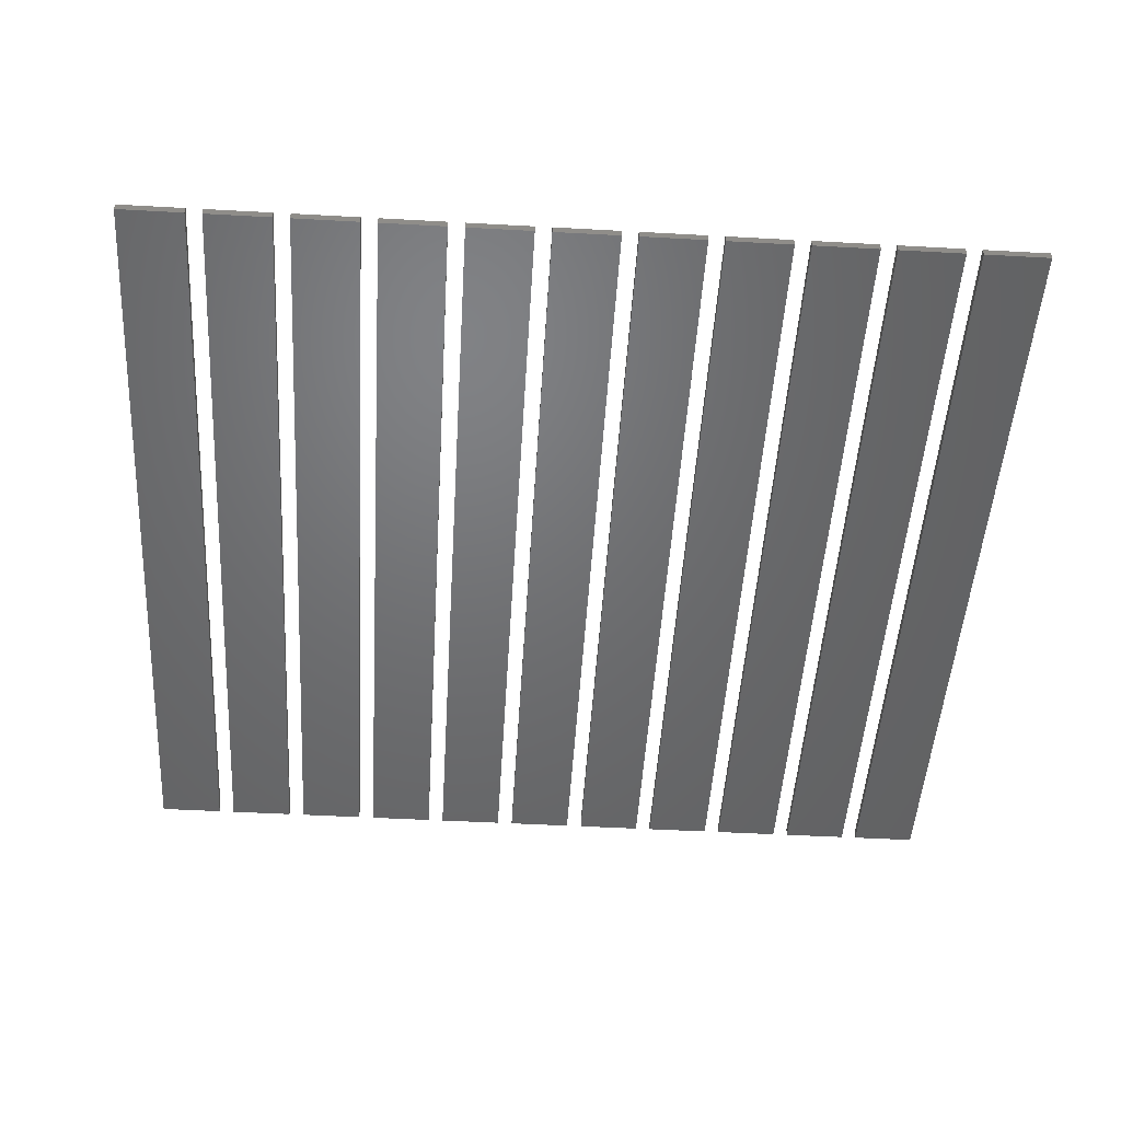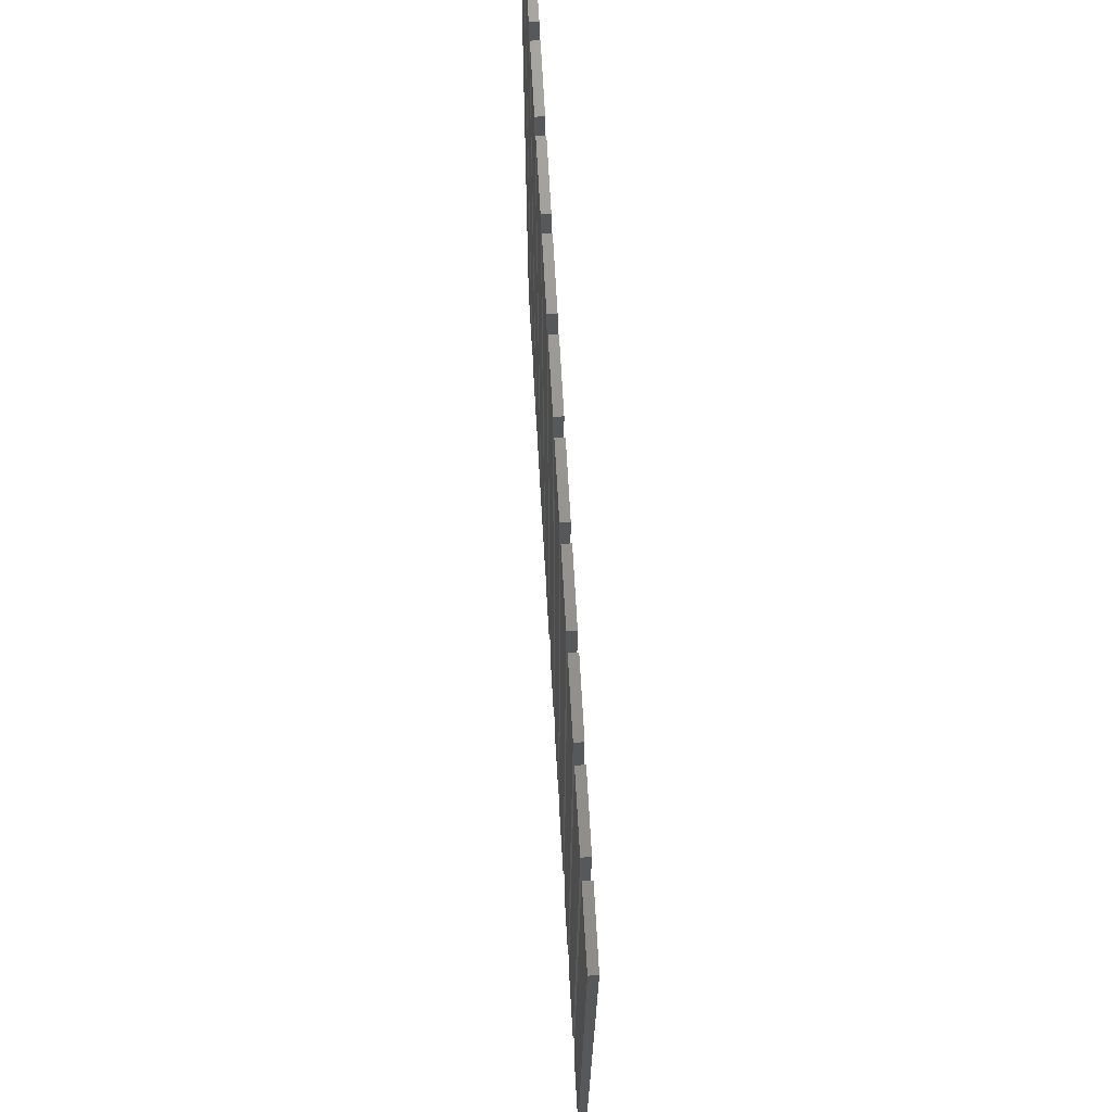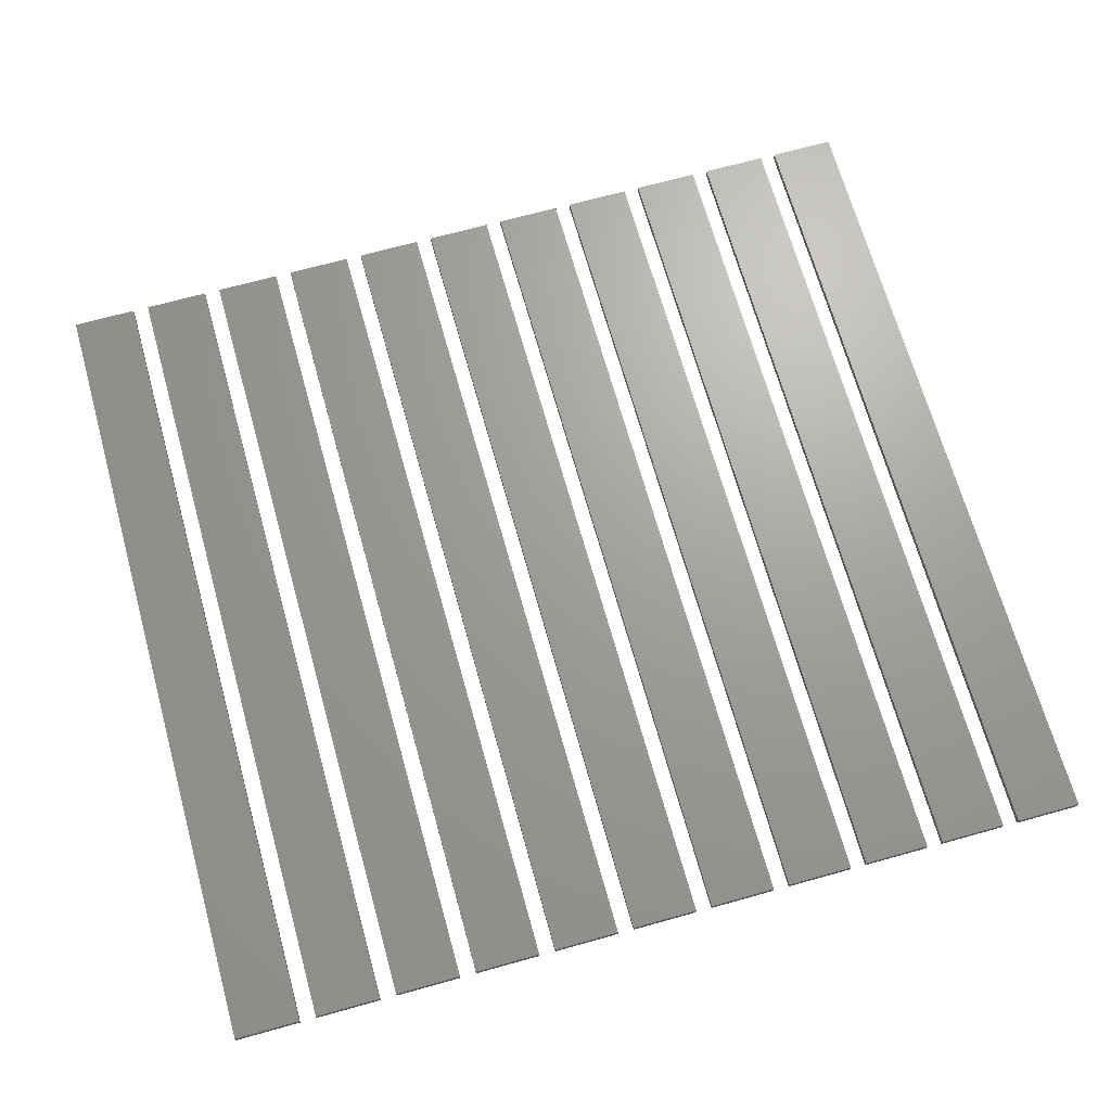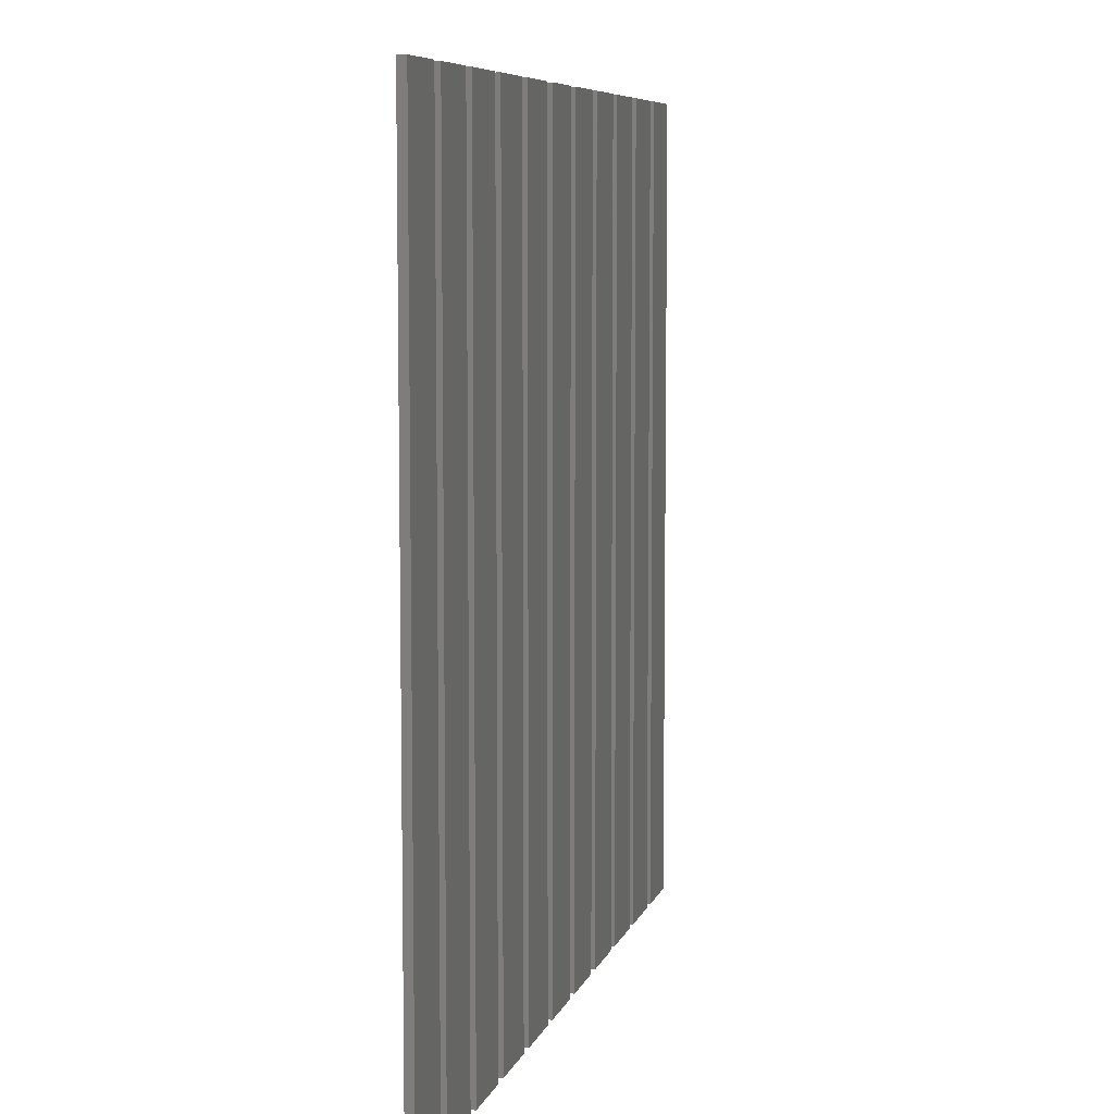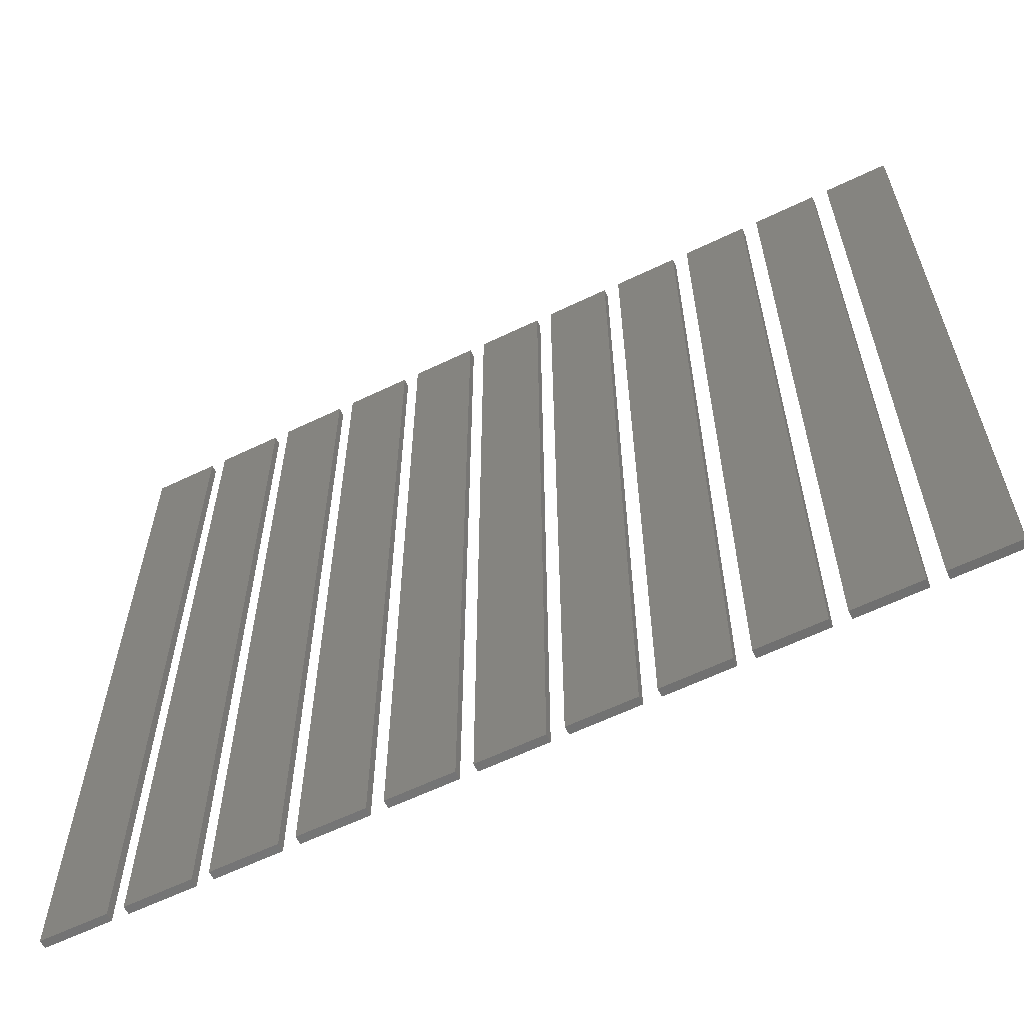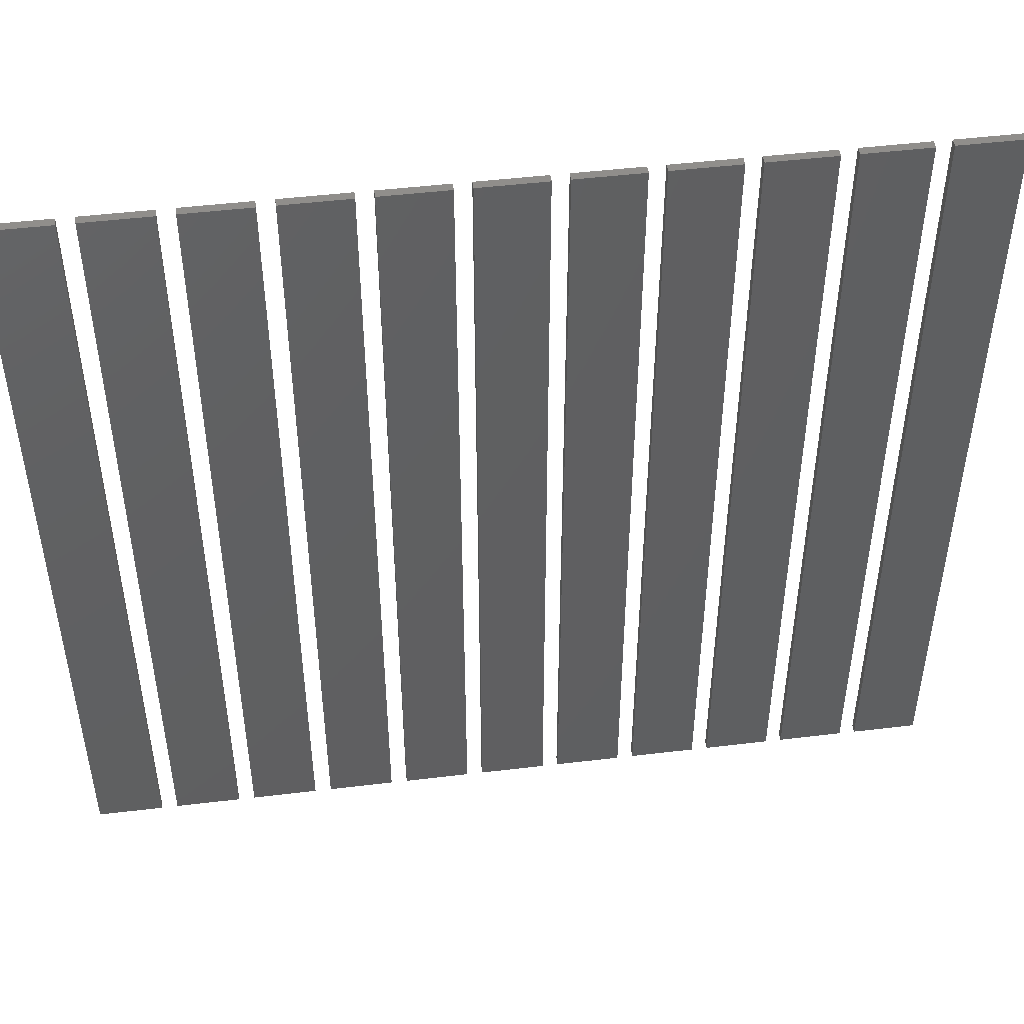
<metadata>
{"format":"stl","ext":"stl","renderer":"f3d","projection":"perspective","resolution":1024,"background":"white","views":[{"elev":-49.3,"azim":176.5,"up":"+Z"},{"elev":71.1,"azim":86.7,"up":"+Y"},{"elev":68.5,"azim":-15.6,"up":"+Z"},{"elev":7.4,"azim":104.2,"up":"+Y"},{"elev":-61.6,"azim":26.1,"up":"+Y"},{"elev":47.9,"azim":172.3,"up":"+Y"}]}
</metadata>
<code>
# stl→obj: 88 verts, 132 faces
v 50 30 0
v 50 40 0.1
v 50 40 0
v 50 30 0.1
v 50.8 30 0.1
v 50.8 40 0.1
v 50.8 40 0
v 50.8 30 0
v 51 30 0
v 51 40 0.1
v 51 40 0
v 51 30 0.1
v 51.8 30 0.1
v 51.8 40 0.1
v 51.8 40 0
v 51.8 30 0
v 52 30 0
v 52 40 0.1
v 52 40 0
v 52 30 0.1
v 52.8 30 0.1
v 52.8 40 0.1
v 52.8 40 0
v 52.8 30 0
v 53 30 0
v 53 40 0.1
v 53 40 0
v 53 30 0.1
v 53.8 30 0.1
v 53.8 40 0.1
v 53.8 40 0
v 53.8 30 0
v 54 30 0
v 54 40 0.1
v 54 40 0
v 54 30 0.1
v 54.8 30 0.1
v 54.8 40 0.1
v 54.8 40 0
v 54.8 30 0
v 55 30 0
v 55 40 0.1
v 55 40 0
v 55 30 0.1
v 55.8 30 0.1
v 55.8 40 0.1
v 55.8 40 0
v 55.8 30 0
v 56 30 0
v 56 40 0.1
v 56 40 0
v 56 30 0.1
v 56.8 30 0.1
v 56.8 40 0.1
v 56.8 40 0
v 56.8 30 0
v 57 30 0
v 57 40 0.1
v 57 40 0
v 57 30 0.1
v 57.8 30 0.1
v 57.8 40 0.1
v 57.8 40 0
v 57.8 30 0
v 58 30 0
v 58 40 0.1
v 58 40 0
v 58 30 0.1
v 58.8 30 0.1
v 58.8 40 0.1
v 58.8 40 0
v 58.8 30 0
v 59 30 0
v 59 40 0.1
v 59 40 0
v 59 30 0.1
v 59.8 30 0.1
v 59.8 40 0.1
v 59.8 40 0
v 59.8 30 0
v 60 30 0
v 60 40 0.1
v 60 40 0
v 60 30 0.1
v 60.8 30 0.1
v 60.8 40 0.1
v 60.8 40 0
v 60.8 30 0
f 1 2 3
f 2 1 4
f 2 5 6
f 5 2 4
f 5 7 6
f 7 5 8
f 7 2 6
f 2 7 3
f 1 7 8
f 7 1 3
f 1 5 4
f 5 1 8
f 9 10 11
f 10 9 12
f 10 13 14
f 13 10 12
f 13 15 14
f 15 13 16
f 15 10 14
f 10 15 11
f 9 15 16
f 15 9 11
f 9 13 12
f 13 9 16
f 17 18 19
f 18 17 20
f 18 21 22
f 21 18 20
f 21 23 22
f 23 21 24
f 17 23 24
f 23 17 19
f 17 21 20
f 21 17 24
f 23 18 22
f 18 23 19
f 25 26 27
f 26 25 28
f 26 29 30
f 29 26 28
f 29 31 30
f 31 29 32
f 31 26 30
f 26 31 27
f 25 31 32
f 31 25 27
f 25 29 28
f 29 25 32
f 33 34 35
f 34 33 36
f 34 37 38
f 37 34 36
f 37 39 38
f 39 37 40
f 39 34 38
f 34 39 35
f 33 39 40
f 39 33 35
f 33 37 36
f 37 33 40
f 41 42 43
f 42 41 44
f 42 45 46
f 45 42 44
f 45 47 46
f 47 45 48
f 41 47 48
f 47 41 43
f 41 45 44
f 45 41 48
f 47 42 46
f 42 47 43
f 49 50 51
f 50 49 52
f 50 53 54
f 53 50 52
f 53 55 54
f 55 53 56
f 49 55 56
f 55 49 51
f 49 53 52
f 53 49 56
f 55 50 54
f 50 55 51
f 57 58 59
f 58 57 60
f 58 61 62
f 61 58 60
f 61 63 62
f 63 61 64
f 63 58 62
f 58 63 59
f 57 63 64
f 63 57 59
f 57 61 60
f 61 57 64
f 65 66 67
f 66 65 68
f 66 69 70
f 69 66 68
f 69 71 70
f 71 69 72
f 71 66 70
f 66 71 67
f 65 71 72
f 71 65 67
f 65 69 68
f 69 65 72
f 73 74 75
f 74 73 76
f 74 77 78
f 77 74 76
f 77 79 78
f 79 77 80
f 73 79 80
f 79 73 75
f 73 77 76
f 77 73 80
f 79 74 78
f 74 79 75
f 81 82 83
f 82 81 84
f 82 85 86
f 85 82 84
f 85 87 86
f 87 85 88
f 81 87 88
f 87 81 83
f 81 85 84
f 85 81 88
f 87 82 86
f 82 87 83

</code>
